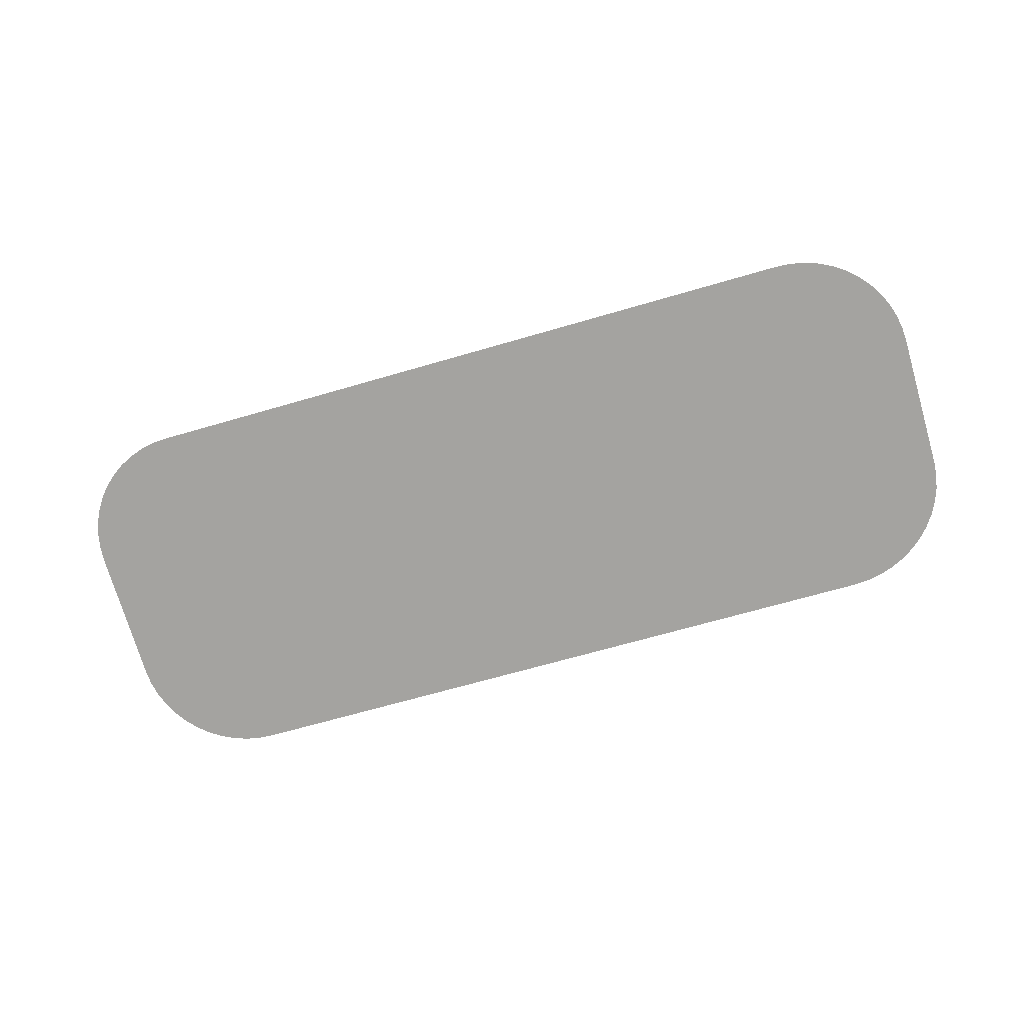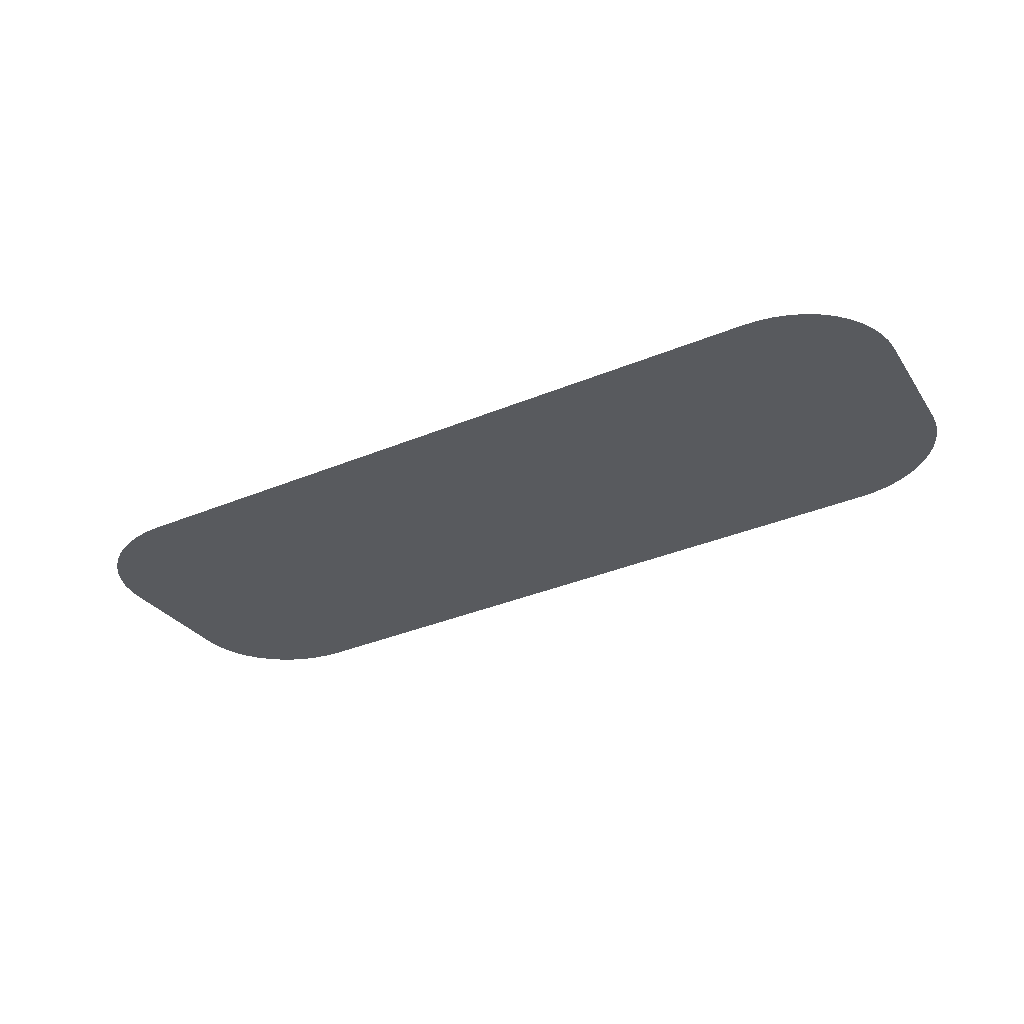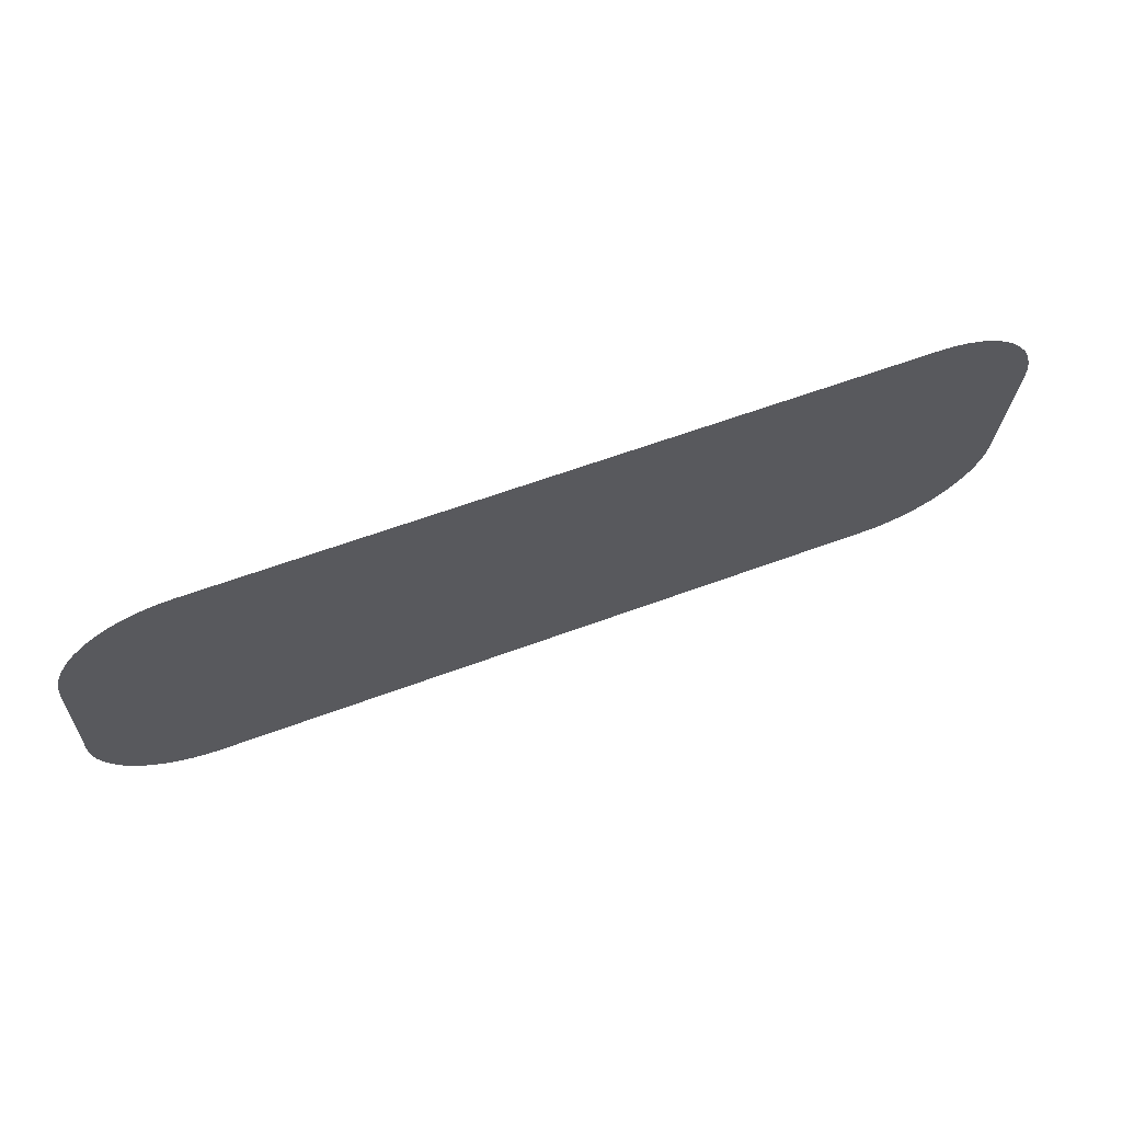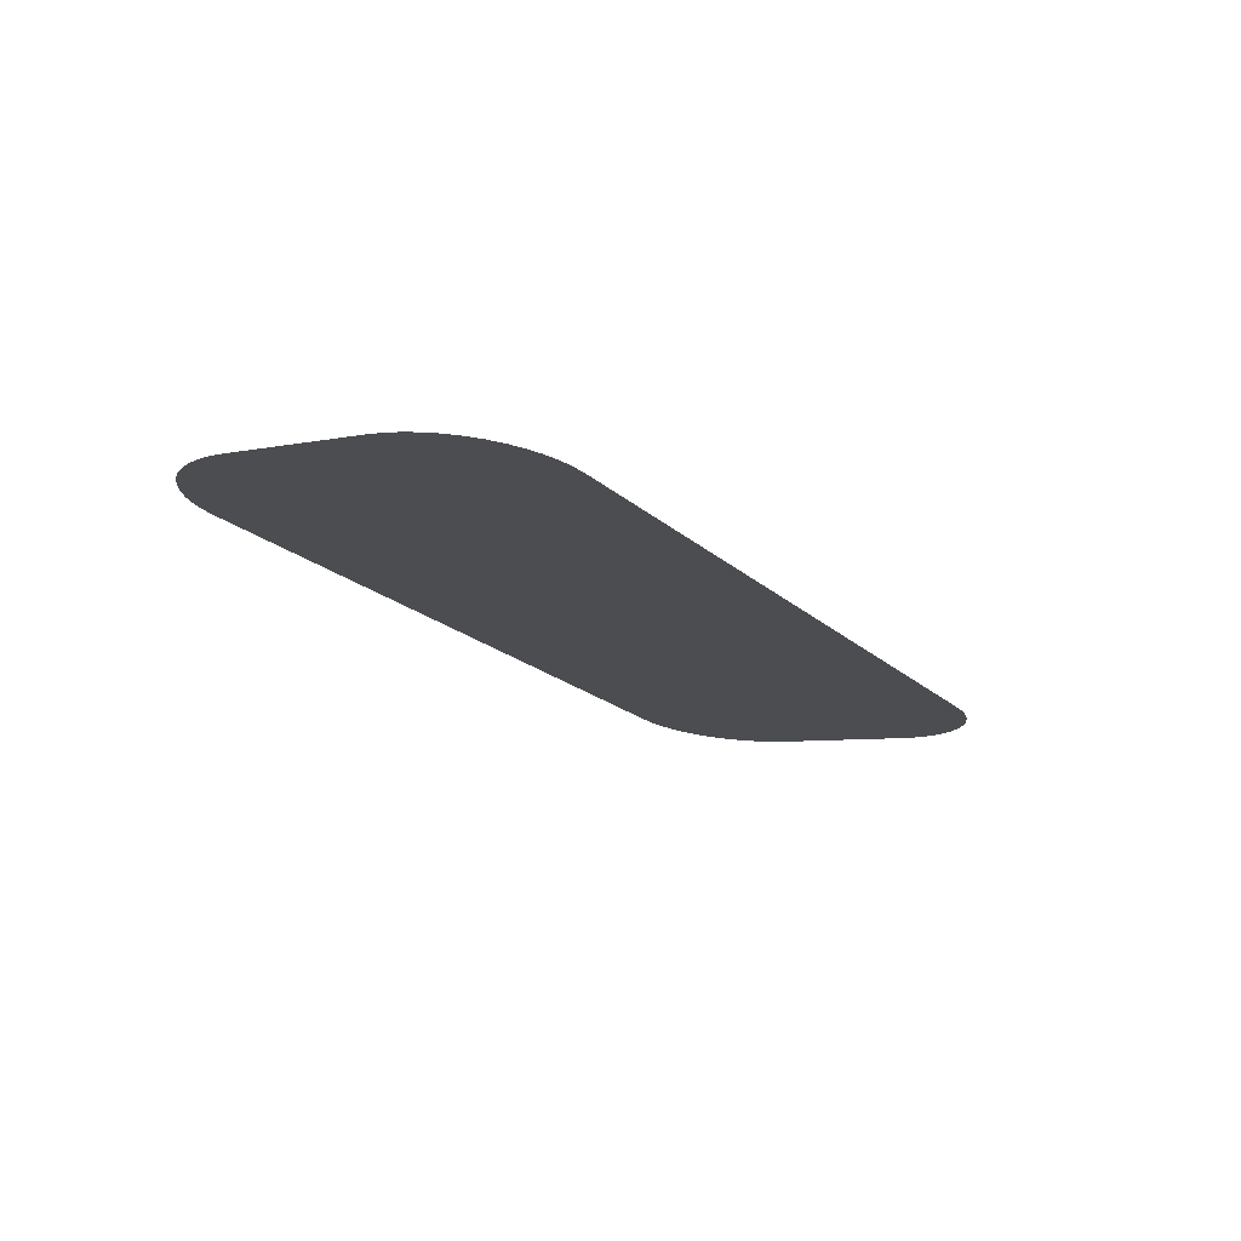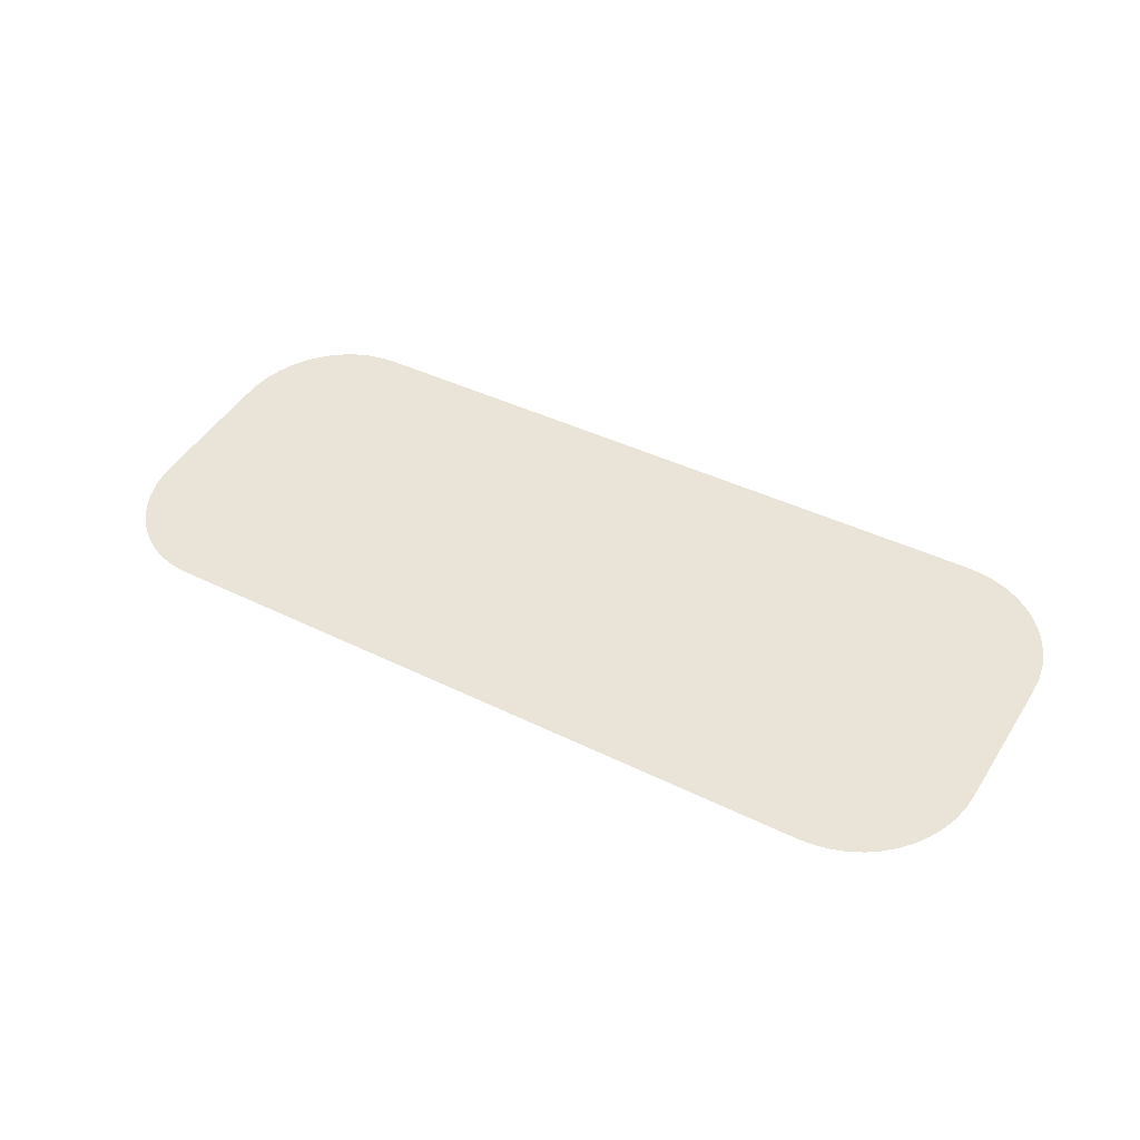
<metadata>
{"format":"obj","ext":"obj","renderer":"f3d","projection":"perspective","resolution":1024,"background":"white","views":[{"elev":-66.4,"azim":-163.6,"up":"+Y"},{"elev":-37.5,"azim":27.7,"up":"+Y"},{"elev":58.9,"azim":-21.2,"up":"+Z"},{"elev":-19.5,"azim":-58.2,"up":"+Y"},{"elev":40.1,"azim":31.5,"up":"+Y"}]}
</metadata>
<code>
o #ID3337
v 0.2328 0.006277 0.08245
v 0.2326 0.009051 0.06033
v 0.2326 0.006546 0.08031
v 0.2328 0.009321 0.05818
v 0.2332 0.006012 0.08457
v 0.2332 0.009586 0.05607
v 0.2339 0.005756 0.08661
v 0.2339 0.009841 0.05403
v 0.2349 0.005514 0.08854
v 0.2349 0.01008 0.05209
v 0.2361 0.005289 0.09033
v 0.2361 0.01031 0.0503
v 0.2375 0.005086 0.09195
v 0.2375 0.01051 0.04868
v 0.2391 0.004908 0.09337
v 0.2391 0.01069 0.04727
v 0.2409 0.004758 0.09456
v 0.2409 0.01084 0.04607
v 0.2429 0.004639 0.09552
v 0.2429 0.01096 0.04512
v 0.2449 0.004552 0.09621
v 0.2449 0.01105 0.04442
v 0.2471 0.004499 0.09663
v 0.2471 0.0111 0.044
v 0.2492 0.004481 0.09677
v 0.2492 0.01112 0.04386
v 0.3488 0.004481 0.09677
v 0.3488 0.01112 0.04386
v 0.351 0.004499 0.09663
v 0.351 0.0111 0.044
v 0.3531 0.004552 0.09621
v 0.3531 0.01105 0.04442
v 0.3551 0.004639 0.09552
v 0.3551 0.01096 0.04512
v 0.3571 0.01084 0.04607
v 0.3571 0.004758 0.09456
v 0.3589 0.004908 0.09337
v 0.3589 0.01069 0.04727
v 0.3605 0.005086 0.09195
v 0.3605 0.01051 0.04868
v 0.362 0.005289 0.09033
v 0.362 0.01031 0.0503
v 0.3632 0.005514 0.08854
v 0.3632 0.01008 0.05209
v 0.3641 0.005756 0.08661
v 0.3641 0.009841 0.05403
v 0.3648 0.009586 0.05607
v 0.3648 0.006012 0.08457
v 0.3652 0.009321 0.05818
v 0.3652 0.006277 0.08245
v 0.3654 0.009051 0.06033
v 0.3654 0.006546 0.08031
f 1 2 3
f 3 2 1
f 2 1 4
f 4 1 2
f 4 1 5
f 5 1 4
f 4 5 6
f 6 5 4
f 6 5 7
f 7 5 6
f 6 7 8
f 8 7 6
f 8 7 9
f 9 7 8
f 8 9 10
f 10 9 8
f 10 9 11
f 11 9 10
f 10 11 12
f 12 11 10
f 12 11 13
f 13 11 12
f 12 13 14
f 14 13 12
f 14 13 15
f 15 13 14
f 14 15 16
f 16 15 14
f 16 15 17
f 17 15 16
f 16 17 18
f 18 17 16
f 18 17 19
f 19 17 18
f 18 19 20
f 20 19 18
f 20 19 21
f 21 19 20
f 20 21 22
f 22 21 20
f 22 21 23
f 23 21 22
f 22 23 24
f 24 23 22
f 24 23 25
f 25 23 24
f 24 25 26
f 26 25 24
f 26 25 27
f 27 25 26
f 26 27 28
f 28 27 26
f 28 27 29
f 29 27 28
f 28 29 30
f 30 29 28
f 30 29 31
f 31 29 30
f 30 31 32
f 32 31 30
f 32 31 33
f 33 31 32
f 32 33 34
f 34 33 32
f 34 33 35
f 35 33 34
f 35 33 36
f 36 33 35
f 35 36 37
f 37 36 35
f 35 37 38
f 38 37 35
f 38 37 39
f 39 37 38
f 38 39 40
f 40 39 38
f 40 39 41
f 41 39 40
f 40 41 42
f 42 41 40
f 42 41 43
f 43 41 42
f 42 43 44
f 44 43 42
f 44 43 45
f 45 43 44
f 44 45 46
f 46 45 44
f 46 45 47
f 47 45 46
f 47 45 48
f 48 45 47
f 47 48 49
f 49 48 47
f 49 48 50
f 50 48 49
f 49 50 51
f 51 50 49
f 51 50 52
f 52 50 51

</code>
